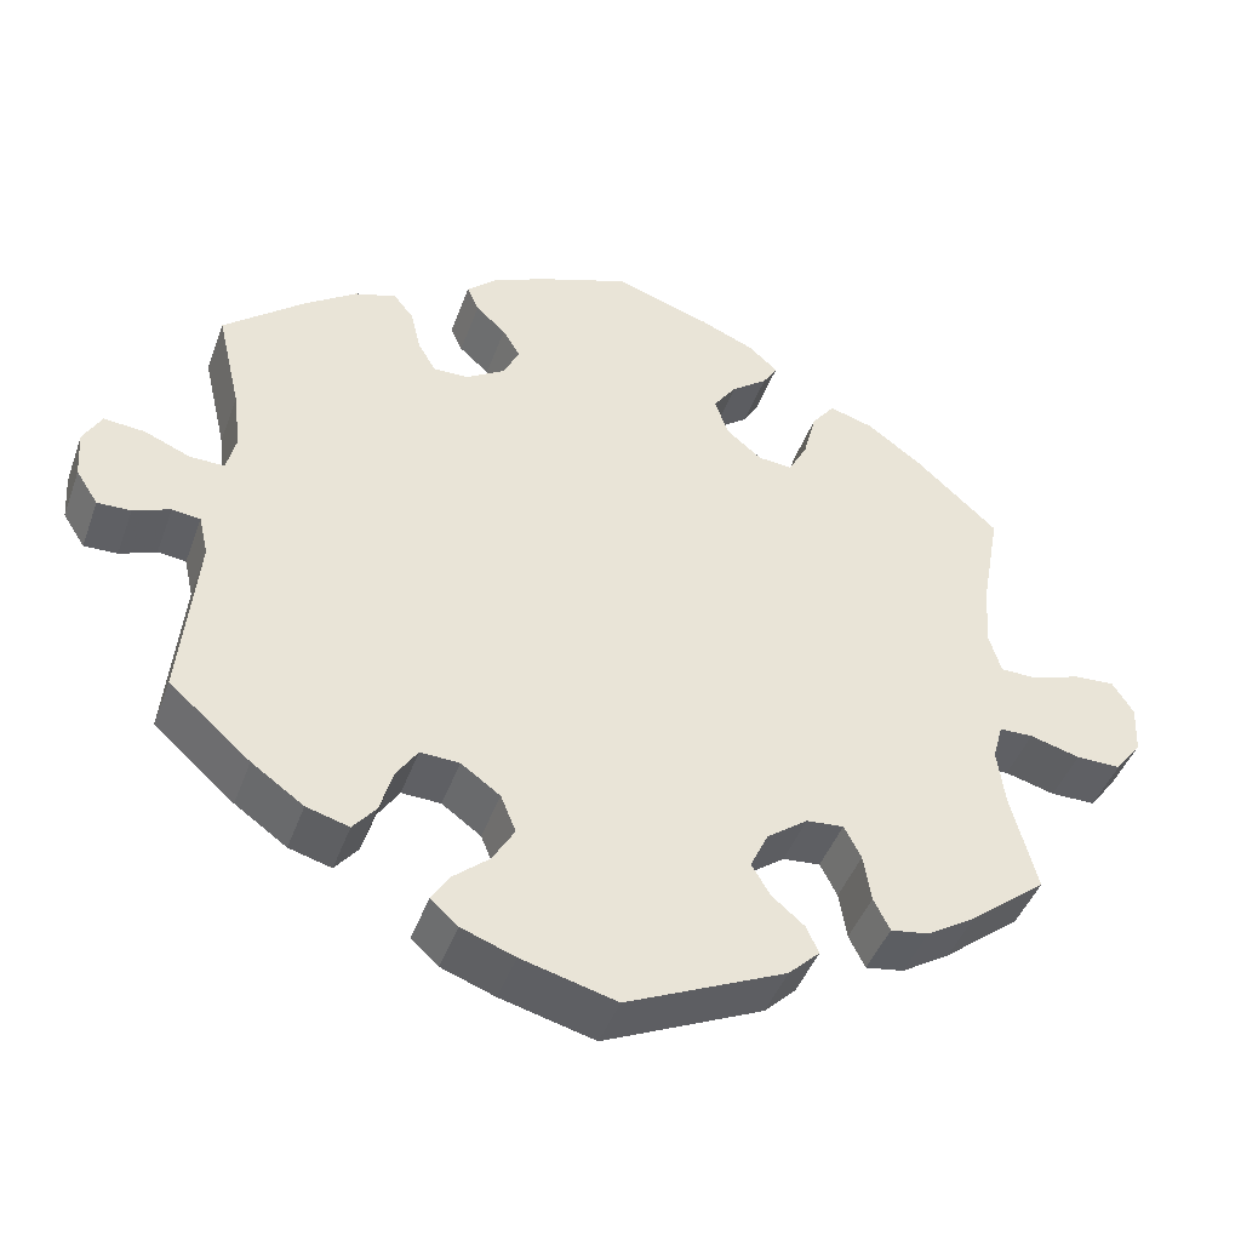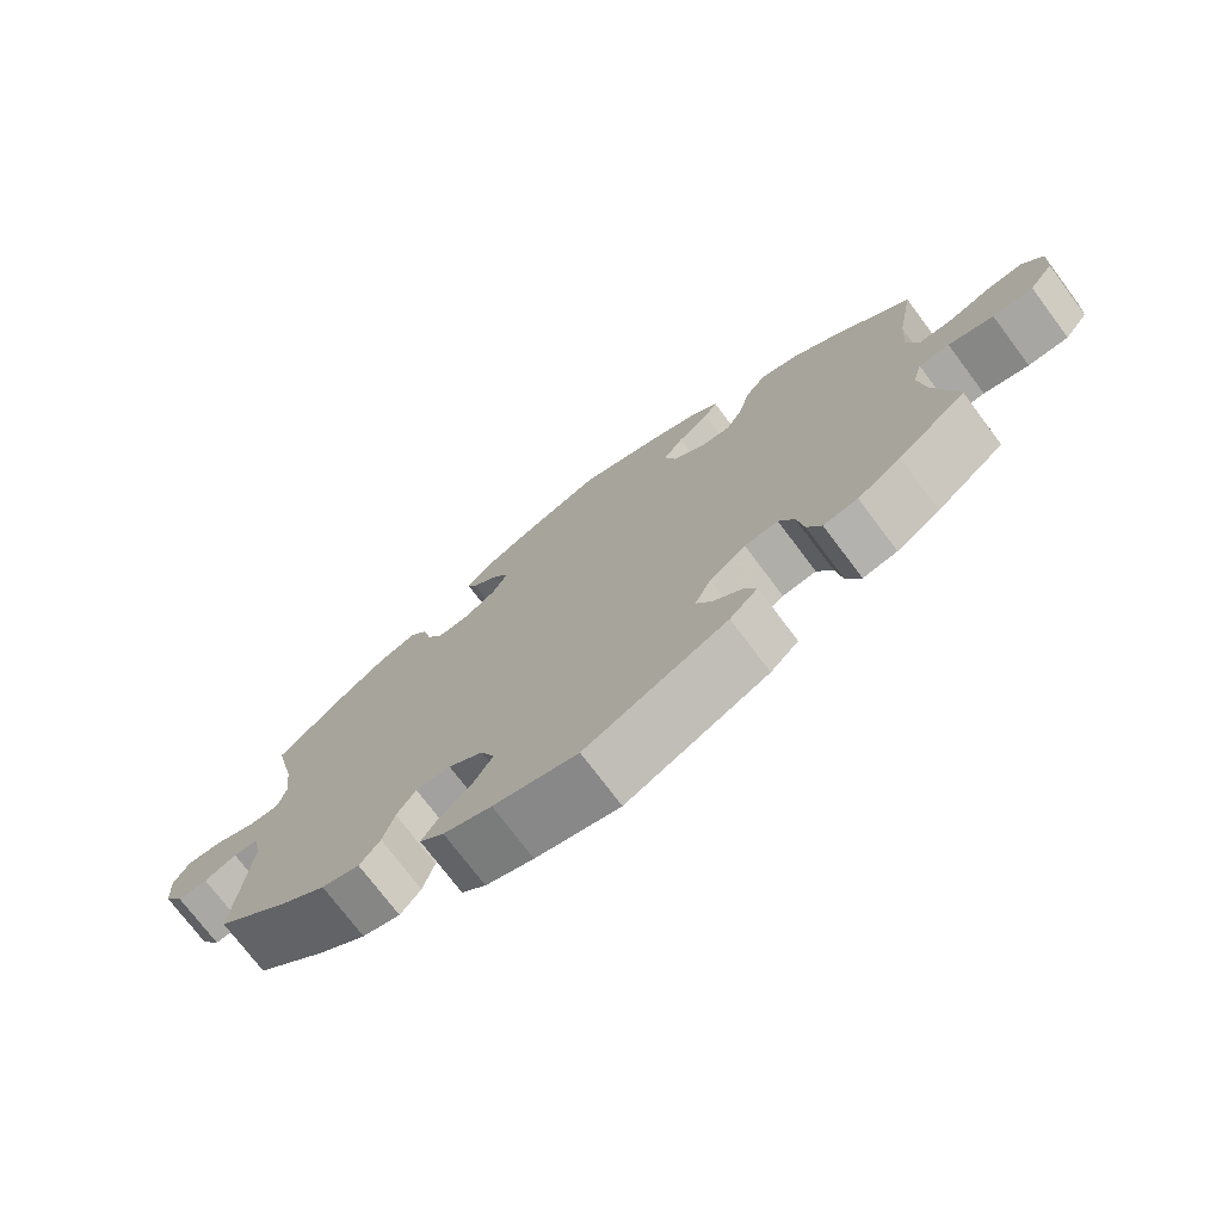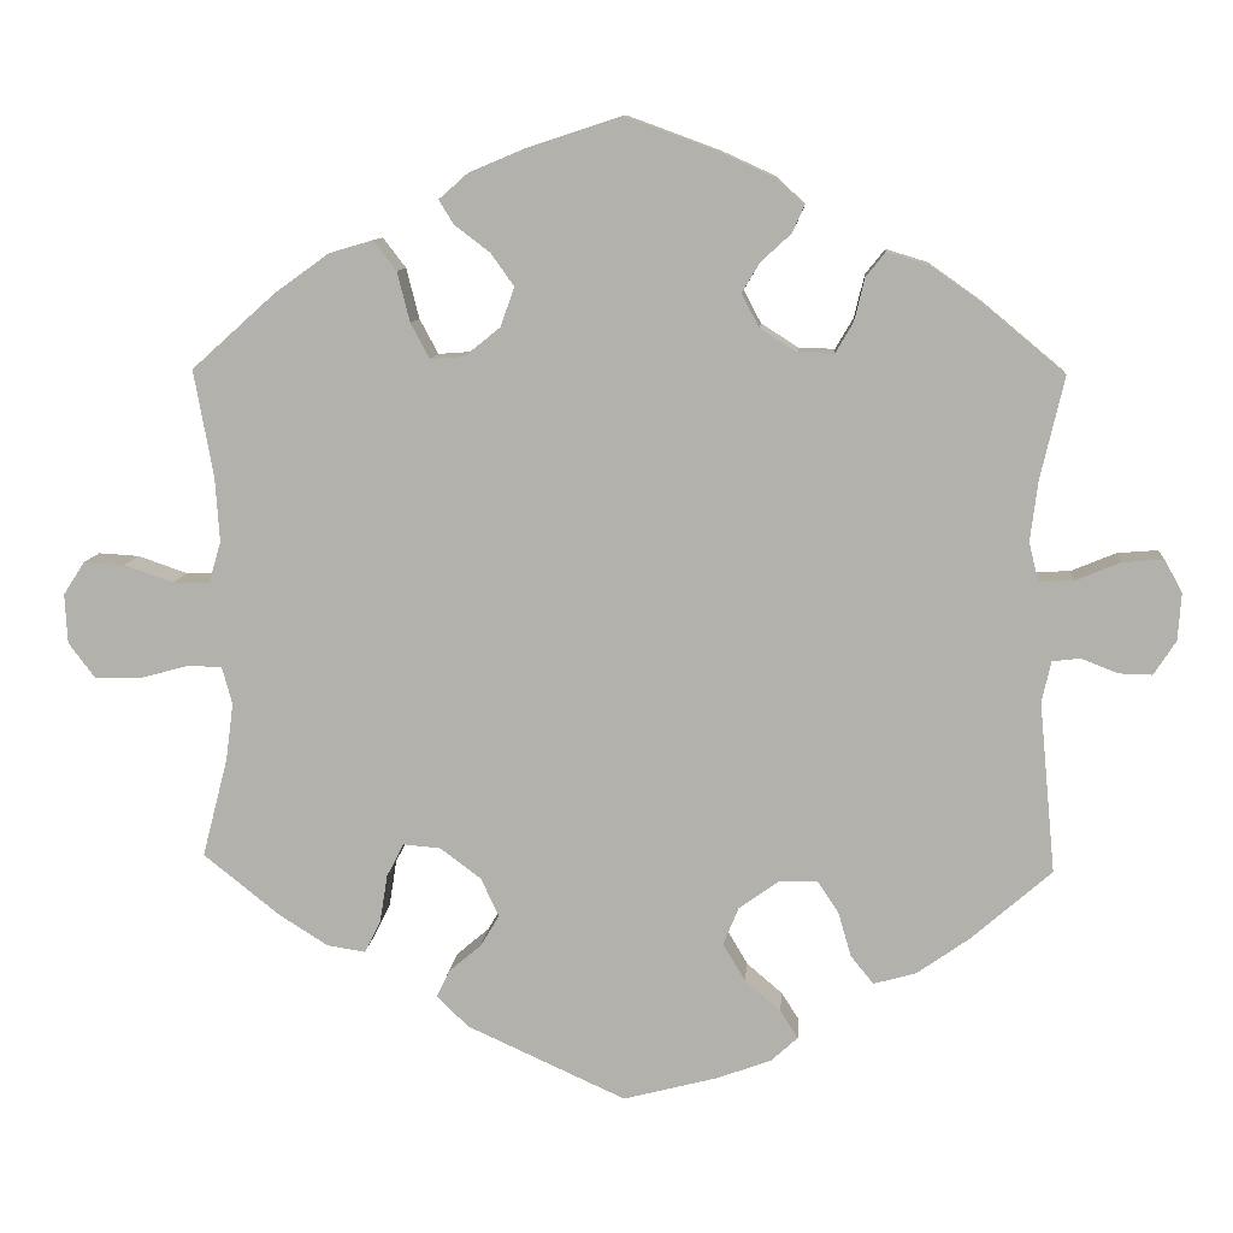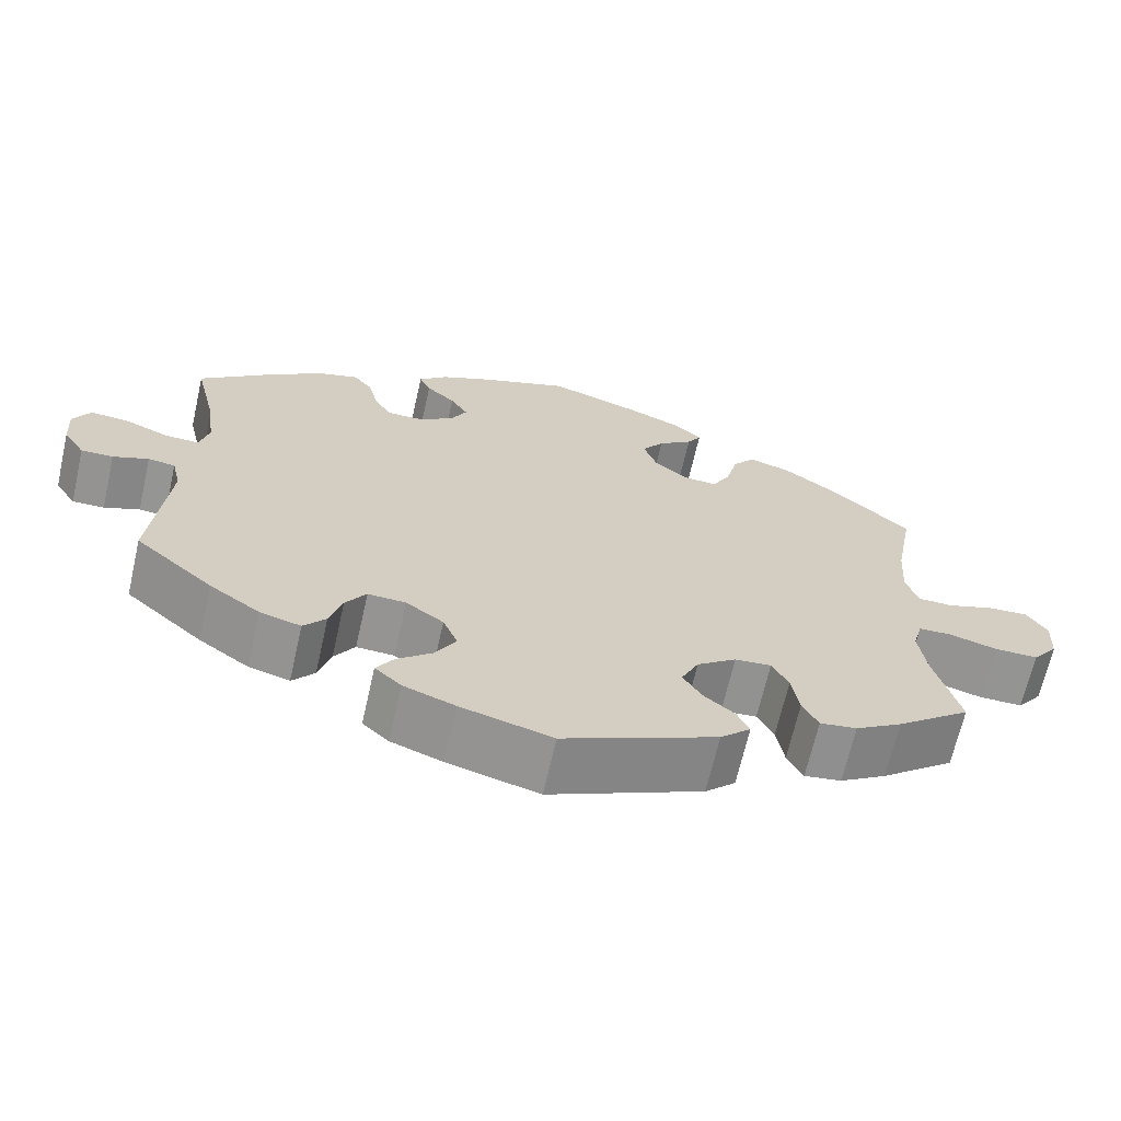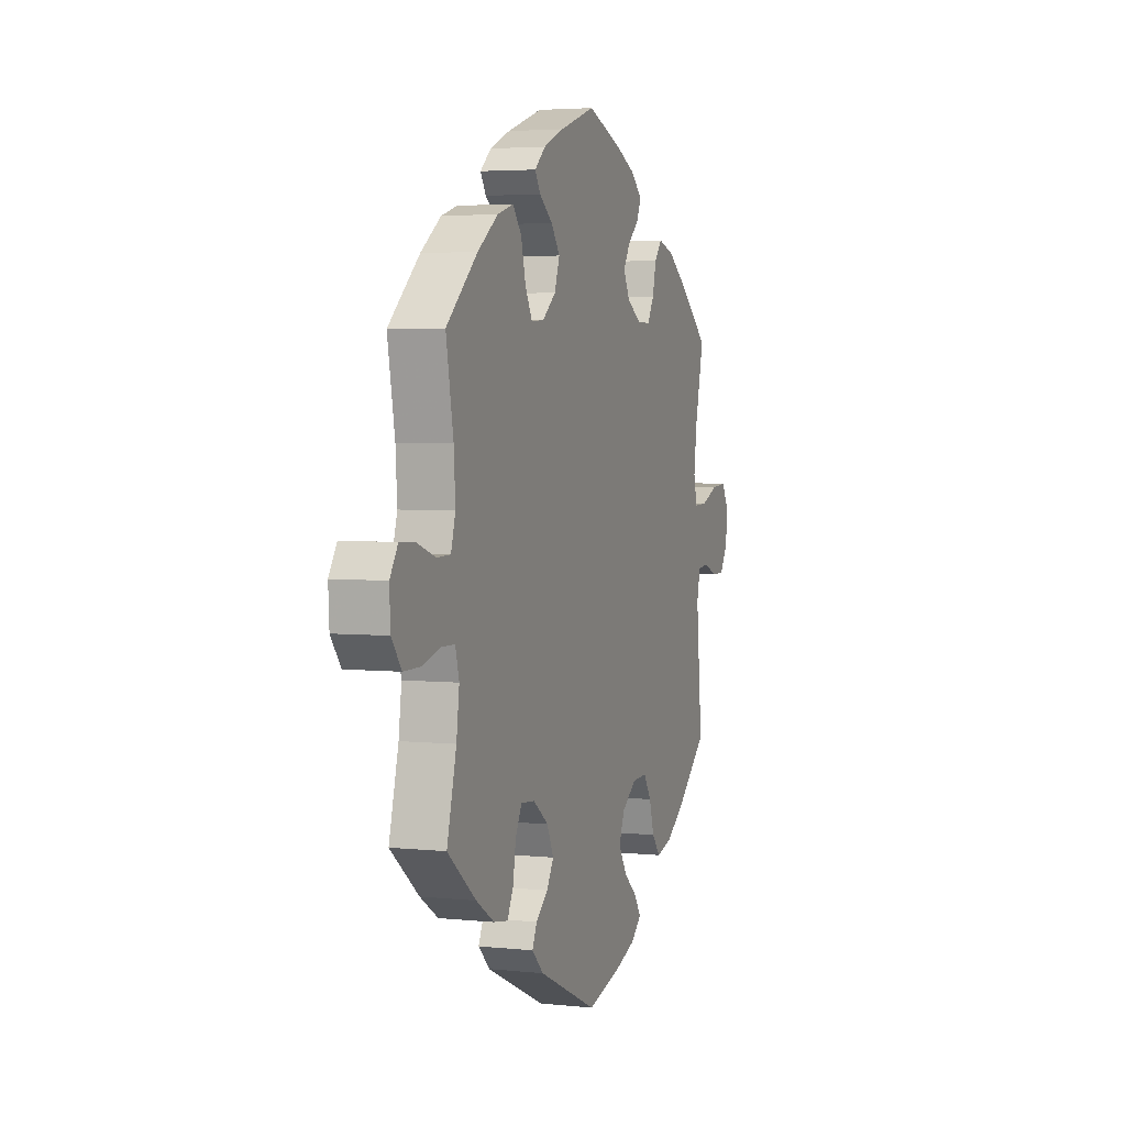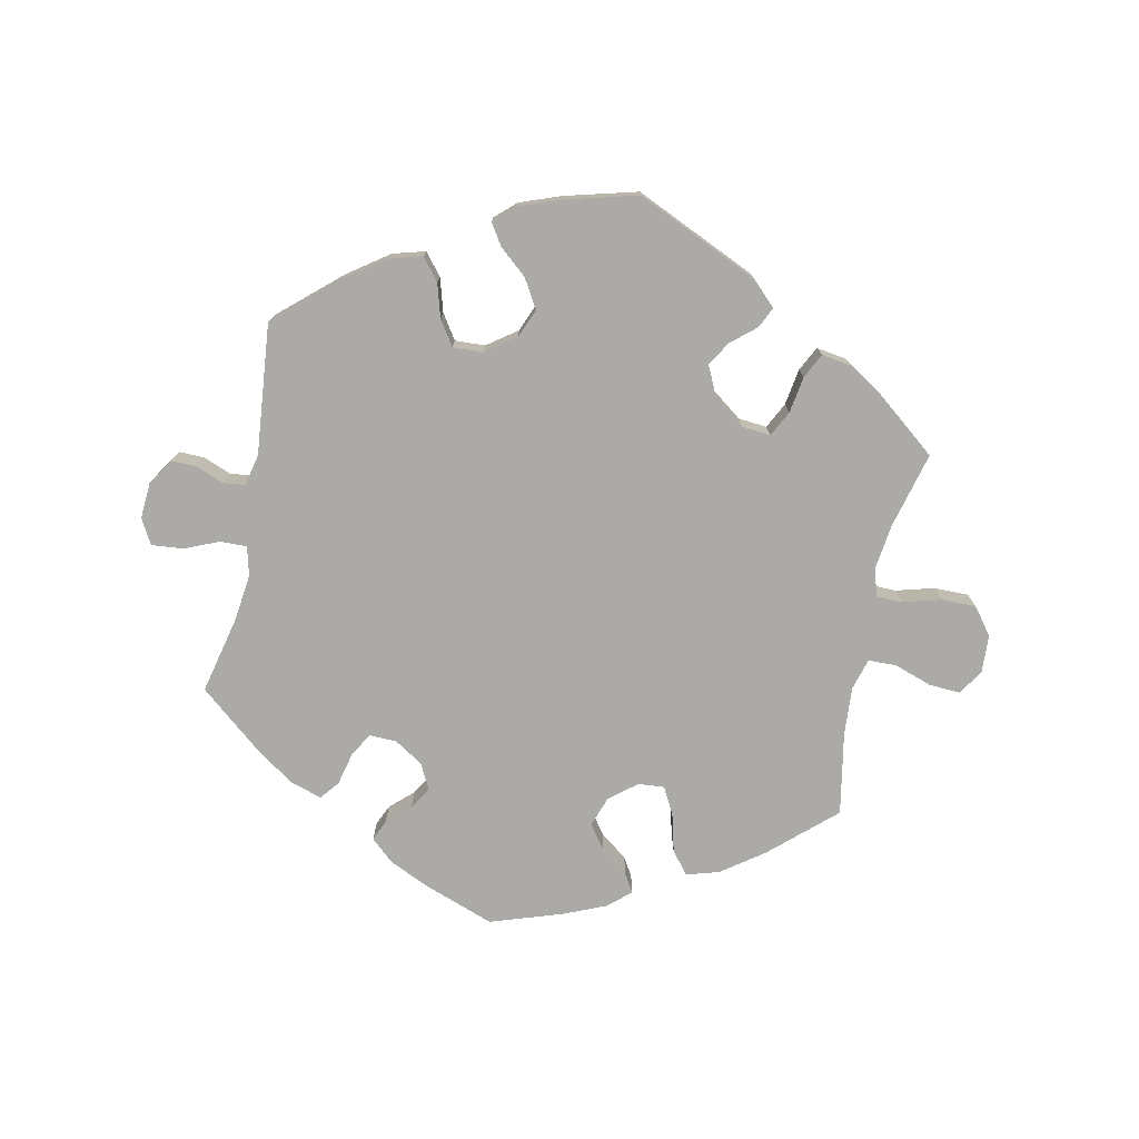
<metadata>
{"format":"obj","ext":"obj","renderer":"f3d","projection":"perspective","resolution":1024,"background":"white","views":[{"elev":-44.3,"azim":160.6,"up":"+Z"},{"elev":-74.0,"azim":-143.1,"up":"+Z"},{"elev":9.9,"azim":4.7,"up":"+Z"},{"elev":-67.0,"azim":167.2,"up":"+Z"},{"elev":3.8,"azim":-70.7,"up":"+Z"},{"elev":-75.9,"azim":168.4,"up":"+Y"}]}
</metadata>
<code>
v 0.406 0.07 -0.371
v 0.345 0.07 -0.414
v 0.295 0.07 -0.428
v 0.268 0.07 -0.395
v 0.253 0.07 -0.343
v 0.228 0.07 -0.305
v 0.182 0.07 -0.307
v 0.136 0.07 -0.34
v 0.118 0.07 -0.384
v 0.144 0.07 -0.428
v 0.186 0.07 -0.464
v 0.207 0.07 -0.497
v 0.175 0.07 -0.526
v 0.112 0.07 -0.549
v 0.001 0.07 -0.578
v -0.186 0.07 -0.493
v -0.223 0.07 -0.457
v -0.208 0.07 -0.425
v -0.17 0.07 -0.393
v -0.148 0.07 -0.356
v -0.169 0.07 -0.311
v -0.217 0.07 -0.275
v -0.261 0.07 -0.271
v -0.281 0.07 -0.31
v -0.29 0.07 -0.366
v -0.309 0.07 -0.404
v -0.354 0.07 -0.397
v -0.411 0.07 -0.361
v -0.501 0.07 -0.289
v -0.471 0.07 -0.173
v -0.462 0.07 -0.105
v -0.474 0.07 -0.061
v -0.514 0.07 -0.06
v -0.573 0.07 -0.076
v -0.626 0.07 -0.076
v -0.657 0.07 -0.035
v -0.66 0.07 0.023
v -0.635 0.07 0.062
v -0.587 0.07 0.059
v -0.529 0.07 0.039
v -0.486 0.07 0.04
v -0.472 0.07 0.088
v -0.477 0.07 0.163
v -0.5 0.07 0.289
v -0.402 0.07 0.377
v -0.338 0.07 0.423
v -0.287 0.07 0.438
v -0.26 0.07 0.403
v -0.245 0.07 0.344
v -0.223 0.07 0.303
v -0.183 0.07 0.306
v -0.141 0.07 0.34
v -0.125 0.07 0.386
v -0.152 0.07 0.424
v -0.194 0.07 0.456
v -0.211 0.07 0.484
v -0.177 0.07 0.514
v -0.113 0.07 0.541
v -0.001 0.07 0.578
v 0.108 0.07 0.538
v 0.169 0.07 0.51
v 0.204 0.07 0.478
v 0.19 0.07 0.447
v 0.155 0.07 0.415
v 0.134 0.07 0.38
v 0.154 0.07 0.341
v 0.198 0.07 0.313
v 0.24 0.07 0.312
v 0.261 0.07 0.348
v 0.273 0.07 0.398
v 0.296 0.07 0.427
v 0.345 0.07 0.412
v 0.406 0.07 0.369
v 0.501 0.07 0.29
v 0.473 0.07 0.17
v 0.464 0.07 0.099
v 0.475 0.07 0.054
v 0.516 0.07 0.055
v 0.569 0.07 0.077
v 0.617 0.07 0.081
v 0.638 0.07 0.043
v 0.634 0.07 -0.013
v 0.608 0.07 -0.053
v 0.569 0.07 -0.052
v 0.526 0.07 -0.035
v 0.493 0.07 -0.039
v 0.482 0.07 -0.087
v 0.501 0.07 -0.288
v 0.406 0 -0.371
v 0.345 0 -0.414
v 0.295 0 -0.428
v 0.268 0 -0.395
v 0.253 0 -0.343
v 0.228 0 -0.305
v 0.182 0 -0.307
v 0.136 0 -0.34
v 0.118 0 -0.384
v 0.144 0 -0.428
v 0.186 0 -0.464
v 0.207 0 -0.497
v 0.175 0 -0.526
v 0.112 0 -0.549
v 0.001 0 -0.578
v -0.186 0 -0.493
v -0.223 0 -0.457
v -0.208 0 -0.425
v -0.17 0 -0.393
v -0.148 0 -0.356
v -0.169 0 -0.311
v -0.217 0 -0.275
v -0.261 0 -0.271
v -0.281 0 -0.31
v -0.29 0 -0.366
v -0.309 0 -0.404
v -0.354 0 -0.397
v -0.411 0 -0.361
v -0.501 0 -0.289
v -0.471 0 -0.173
v -0.462 0 -0.105
v -0.474 0 -0.061
v -0.514 0 -0.06
v -0.573 0 -0.076
v -0.626 0 -0.076
v -0.657 0 -0.035
v -0.66 0 0.023
v -0.635 0 0.062
v -0.587 0 0.059
v -0.529 0 0.039
v -0.486 0 0.04
v -0.472 0 0.088
v -0.477 0 0.163
v -0.5 0 0.289
v -0.402 0 0.377
v -0.338 0 0.423
v -0.287 0 0.438
v -0.26 0 0.403
v -0.245 0 0.344
v -0.223 0 0.303
v -0.183 0 0.306
v -0.141 0 0.34
v -0.125 0 0.386
v -0.152 0 0.424
v -0.194 0 0.456
v -0.211 0 0.484
v -0.177 0 0.514
v -0.113 0 0.541
v -0.001 0 0.578
v 0.108 0 0.538
v 0.169 0 0.51
v 0.204 0 0.478
v 0.19 0 0.447
v 0.155 0 0.415
v 0.134 0 0.38
v 0.154 0 0.341
v 0.198 0 0.313
v 0.24 0 0.312
v 0.261 0 0.348
v 0.273 0 0.398
v 0.296 0 0.427
v 0.345 0 0.412
v 0.406 0 0.369
v 0.501 0 0.29
v 0.473 0 0.17
v 0.464 0 0.099
v 0.475 0 0.054
v 0.516 0 0.055
v 0.569 0 0.077
v 0.617 0 0.081
v 0.638 0 0.043
v 0.634 0 -0.013
v 0.608 0 -0.053
v 0.569 0 -0.052
v 0.526 0 -0.035
v 0.493 0 -0.039
v 0.482 0 -0.087
v 0.501 0 -0.288
f 87 88 1 2
f 86 87 2 3
f 82 83 84 85
f 82 85 86
f 81 82 86
f 78 79 80 81
f 77 78 81 86
f 76 77 86 3
f 72 73 74 75
f 69 70 71 72
f 68 69 72 75
f 67 68 75 76
f 61 62 63 64
f 61 64 65
f 60 61 65
f 59 60 65
f 58 59 65 66
f 54 55 56 57
f 53 54 57 58
f 46 47 48 49
f 46 49 50
f 43 44 45 46
f 42 43 46 50
f 41 42 50 51
f 37 38 39 40
f 37 40 41
f 36 37 41
f 33 34 35 36
f 32 33 36 41
f 31 32 41 51
f 27 28 29 30
f 24 25 26 27
f 23 24 27 30
f 22 23 30 31
f 16 17 18 19
f 16 19 20
f 15 16 20
f 14 15 20 21
f 10 11 12 13
f 9 10 13 14
f 76 3 4 5
f 66 67 76 5
f 53 58 66 5
f 22 31 51 52
f 21 22 52 53
f 9 14 21 53
f 8 9 53
f 7 8 53
f 6 7 53
f 5 6 53
f 90 89 176 175
f 91 90 175 174
f 173 172 171 170
f 174 173 170
f 174 170 169
f 169 168 167 166
f 174 169 166 165
f 91 174 165 164
f 163 162 161 160
f 160 159 158 157
f 163 160 157 156
f 164 163 156 155
f 152 151 150 149
f 153 152 149
f 153 149 148
f 153 148 147
f 154 153 147 146
f 145 144 143 142
f 146 145 142 141
f 137 136 135 134
f 138 137 134
f 134 133 132 131
f 138 134 131 130
f 139 138 130 129
f 128 127 126 125
f 129 128 125
f 129 125 124
f 124 123 122 121
f 129 124 121 120
f 139 129 120 119
f 118 117 116 115
f 115 114 113 112
f 118 115 112 111
f 119 118 111 110
f 107 106 105 104
f 108 107 104
f 108 104 103
f 109 108 103 102
f 101 100 99 98
f 102 101 98 97
f 93 92 91 164
f 93 164 155 154
f 93 154 146 141
f 140 139 119 110
f 141 140 110 109
f 141 109 102 97
f 141 97 96
f 141 96 95
f 141 95 94
f 141 94 93
f 1 89 90 2
f 2 90 91 3
f 3 91 92 4
f 4 92 93 5
f 5 93 94 6
f 6 94 95 7
f 7 95 96 8
f 8 96 97 9
f 9 97 98 10
f 10 98 99 11
f 11 99 100 12
f 12 100 101 13
f 13 101 102 14
f 14 102 103 15
f 15 103 104 16
f 16 104 105 17
f 17 105 106 18
f 18 106 107 19
f 19 107 108 20
f 20 108 109 21
f 21 109 110 22
f 22 110 111 23
f 23 111 112 24
f 24 112 113 25
f 25 113 114 26
f 26 114 115 27
f 27 115 116 28
f 28 116 117 29
f 29 117 118 30
f 30 118 119 31
f 31 119 120 32
f 32 120 121 33
f 33 121 122 34
f 34 122 123 35
f 35 123 124 36
f 36 124 125 37
f 37 125 126 38
f 38 126 127 39
f 39 127 128 40
f 40 128 129 41
f 41 129 130 42
f 42 130 131 43
f 43 131 132 44
f 44 132 133 45
f 45 133 134 46
f 46 134 135 47
f 47 135 136 48
f 48 136 137 49
f 49 137 138 50
f 50 138 139 51
f 51 139 140 52
f 52 140 141 53
f 53 141 142 54
f 54 142 143 55
f 55 143 144 56
f 56 144 145 57
f 57 145 146 58
f 58 146 147 59
f 59 147 148 60
f 60 148 149 61
f 61 149 150 62
f 62 150 151 63
f 63 151 152 64
f 64 152 153 65
f 65 153 154 66
f 66 154 155 67
f 67 155 156 68
f 68 156 157 69
f 69 157 158 70
f 70 158 159 71
f 71 159 160 72
f 72 160 161 73
f 73 161 162 74
f 74 162 163 75
f 75 163 164 76
f 76 164 165 77
f 77 165 166 78
f 78 166 167 79
f 79 167 168 80
f 80 168 169 81
f 81 169 170 82
f 82 170 171 83
f 83 171 172 84
f 84 172 173 85
f 85 173 174 86
f 86 174 175 87
f 87 175 176 88
f 88 176 89 1

</code>
